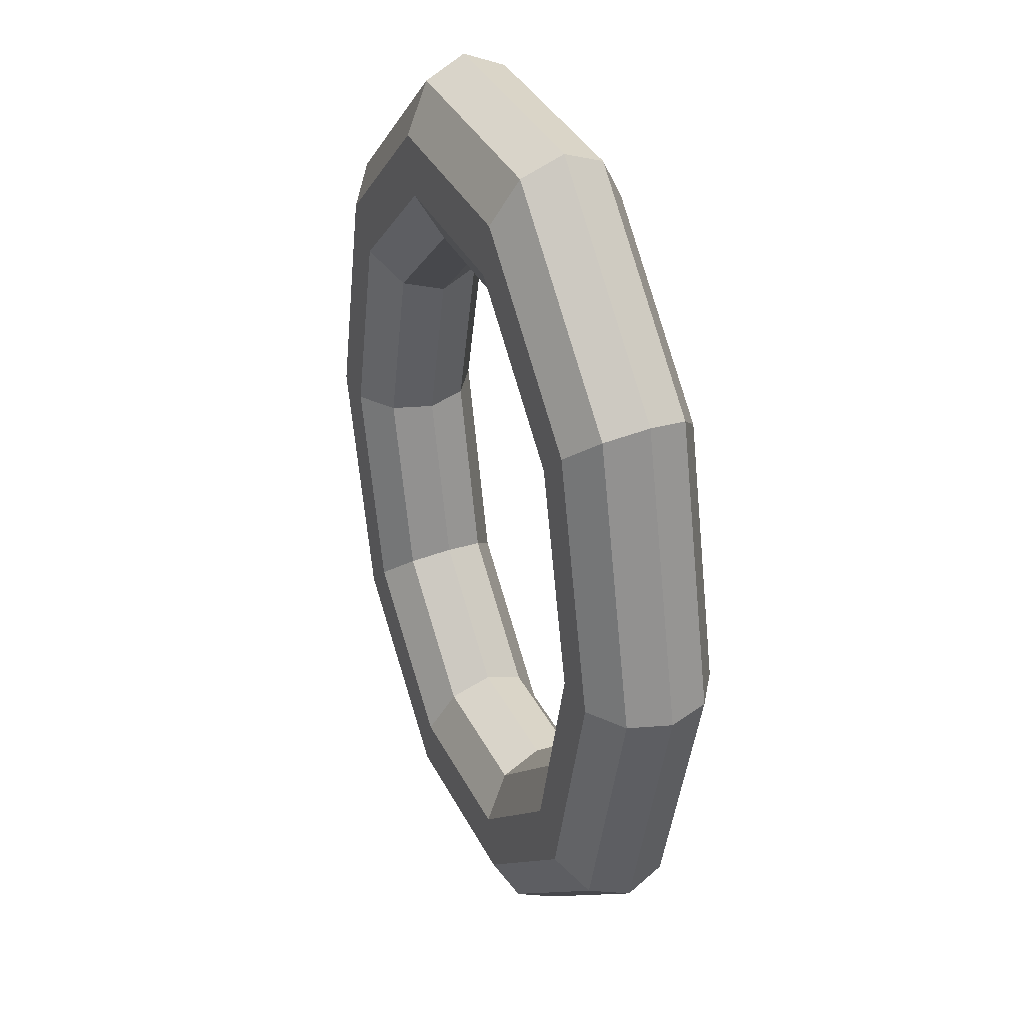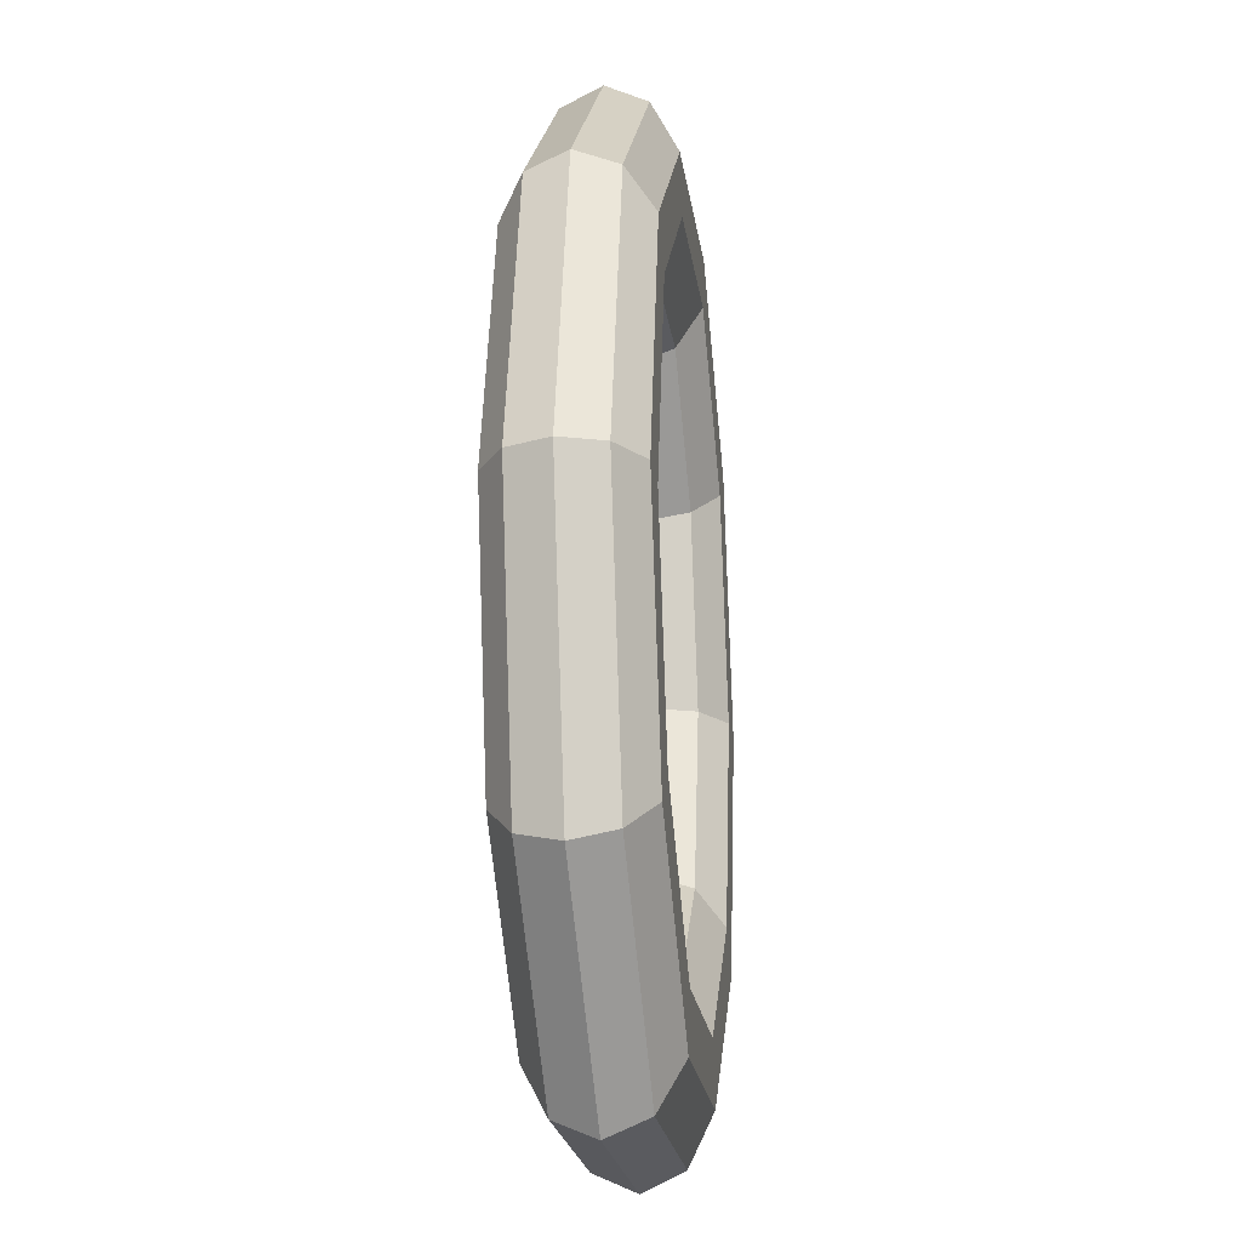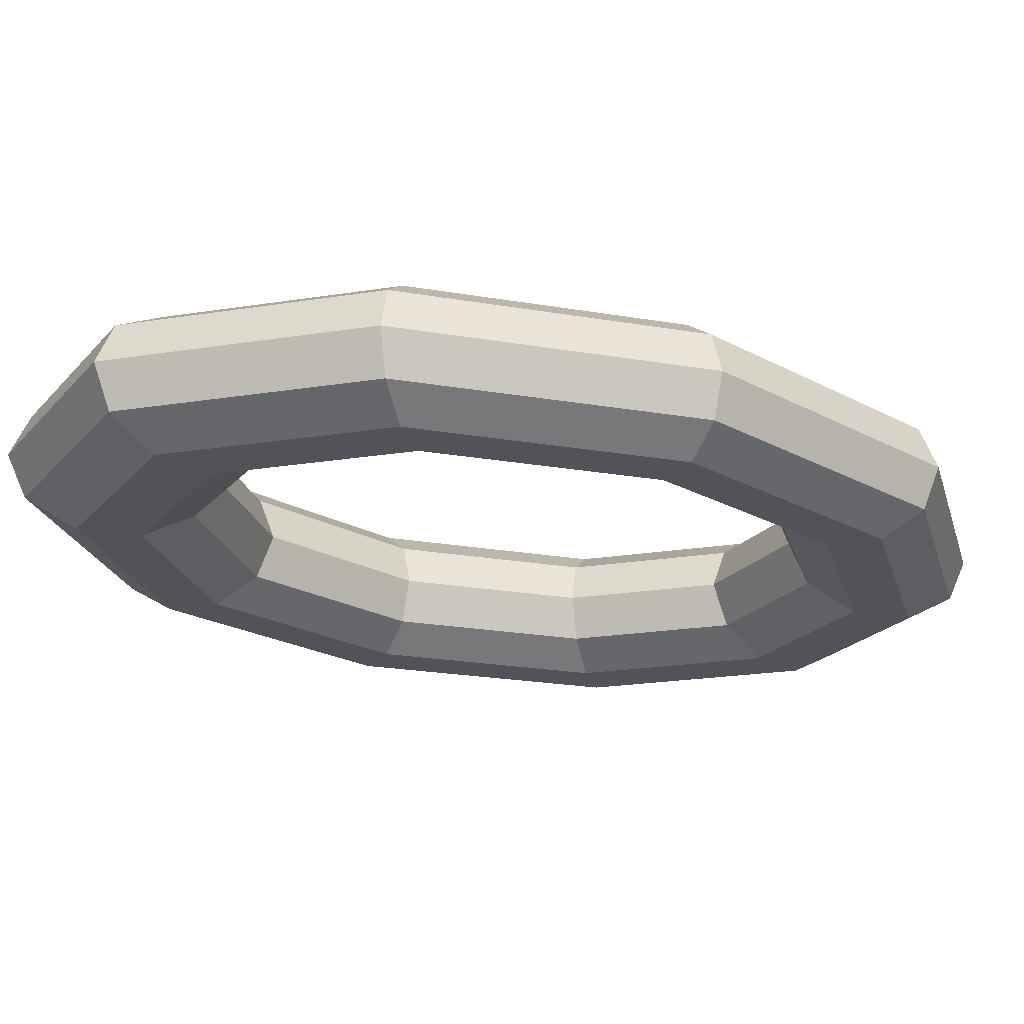
<metadata>
{"format":"obj","ext":"obj","renderer":"f3d","projection":"perspective","resolution":1024,"background":"white","views":[{"elev":37.0,"azim":65.6,"up":"+Y"},{"elev":-22.5,"azim":98.0,"up":"+Y"},{"elev":-22.6,"azim":60.2,"up":"+Z"}]}
</metadata>
<code>
v 0.608 2.571 0
v 1.592 1.589 0
v 0.6467 2.734 0.371
v 0.6467 2.734 0.371
v 1.592 1.589 0
v 1.693 1.69 0.371
v -0.608 2.571 0
v 0.608 2.571 0
v -0.6467 2.734 0.371
v -0.6467 2.734 0.371
v 0.608 2.571 0
v 0.6467 2.734 0.371
v -1.592 1.589 0
v -0.608 2.571 0
v -1.693 1.69 0.371
v -1.693 1.69 0.371
v -0.608 2.571 0
v -0.6467 2.734 0.371
v -1.968 0 0
v -1.592 1.589 0
v -2.093 0 0.371
v -2.093 0 0.371
v -1.592 1.589 0
v -1.693 1.69 0.371
v -1.592 -1.589 0
v -1.968 0 0
v -1.693 -1.69 0.371
v -1.693 -1.69 0.371
v -1.968 0 0
v -2.093 0 0.371
v -0.608 -2.571 0
v -1.592 -1.589 0
v -0.6467 -2.734 0.371
v -0.6467 -2.734 0.371
v -1.592 -1.589 0
v -1.693 -1.69 0.371
v 0.608 -2.571 0
v -0.608 -2.571 0
v 0.6467 -2.734 0.371
v 0.6467 -2.734 0.371
v -0.608 -2.571 0
v -0.6467 -2.734 0.371
v 1.592 -1.589 0
v 0.608 -2.571 0
v 1.693 -1.69 0.371
v 1.693 -1.69 0.371
v 0.608 -2.571 0
v 0.6467 -2.734 0.371
v 1.968 0 0
v 1.592 -1.589 0
v 2.093 0 0.371
v 2.093 0 0.371
v 1.592 -1.589 0
v 1.693 -1.69 0.371
v 1.592 1.589 0
v 1.968 0 0
v 1.693 1.69 0.371
v 1.693 1.69 0.371
v 1.968 0 0
v 2.093 0 0.371
v 0.6467 2.734 0.371
v 1.693 1.69 0.371
v 0.748 3.163 0.6003
v 0.748 3.163 0.6003
v 1.693 1.69 0.371
v 1.958 1.955 0.6003
v -0.6467 2.734 0.371
v 0.6467 2.734 0.371
v -0.748 3.163 0.6003
v -0.748 3.163 0.6003
v 0.6467 2.734 0.371
v 0.748 3.163 0.6003
v -1.693 1.69 0.371
v -0.6467 2.734 0.371
v -1.958 1.955 0.6003
v -1.958 1.955 0.6003
v -0.6467 2.734 0.371
v -0.748 3.163 0.6003
v -2.093 0 0.371
v -1.693 1.69 0.371
v -2.421 0 0.6003
v -2.421 0 0.6003
v -1.693 1.69 0.371
v -1.958 1.955 0.6003
v -1.693 -1.69 0.371
v -2.093 0 0.371
v -1.958 -1.955 0.6003
v -1.958 -1.955 0.6003
v -2.093 0 0.371
v -2.421 0 0.6003
v -0.6467 -2.734 0.371
v -1.693 -1.69 0.371
v -0.748 -3.163 0.6003
v -0.748 -3.163 0.6003
v -1.693 -1.69 0.371
v -1.958 -1.955 0.6003
v 0.6467 -2.734 0.371
v -0.6467 -2.734 0.371
v 0.748 -3.163 0.6003
v 0.748 -3.163 0.6003
v -0.6467 -2.734 0.371
v -0.748 -3.163 0.6003
v 1.693 -1.69 0.371
v 0.6467 -2.734 0.371
v 1.958 -1.955 0.6003
v 1.958 -1.955 0.6003
v 0.6467 -2.734 0.371
v 0.748 -3.163 0.6003
v 2.093 0 0.371
v 1.693 -1.69 0.371
v 2.421 0 0.6003
v 2.421 0 0.6003
v 1.693 -1.69 0.371
v 1.958 -1.955 0.6003
v 1.693 1.69 0.371
v 2.093 0 0.371
v 1.958 1.955 0.6003
v 1.958 1.955 0.6003
v 2.093 0 0.371
v 2.421 0 0.6003
v 0.748 3.163 0.6003
v 1.958 1.955 0.6003
v 0.8733 3.692 0.6003
v 0.8733 3.692 0.6003
v 1.958 1.955 0.6003
v 2.286 2.282 0.6003
v -0.748 3.163 0.6003
v 0.748 3.163 0.6003
v -0.8733 3.692 0.6003
v -0.8733 3.692 0.6003
v 0.748 3.163 0.6003
v 0.8733 3.692 0.6003
v -1.958 1.955 0.6003
v -0.748 3.163 0.6003
v -2.286 2.282 0.6003
v -2.286 2.282 0.6003
v -0.748 3.163 0.6003
v -0.8733 3.692 0.6003
v -2.421 0 0.6003
v -1.958 1.955 0.6003
v -2.826 0 0.6003
v -2.826 0 0.6003
v -1.958 1.955 0.6003
v -2.286 2.282 0.6003
v -1.958 -1.955 0.6003
v -2.421 0 0.6003
v -2.286 -2.282 0.6003
v -2.286 -2.282 0.6003
v -2.421 0 0.6003
v -2.826 0 0.6003
v -0.748 -3.163 0.6003
v -1.958 -1.955 0.6003
v -0.8733 -3.692 0.6003
v -0.8733 -3.692 0.6003
v -1.958 -1.955 0.6003
v -2.286 -2.282 0.6003
v 0.748 -3.163 0.6003
v -0.748 -3.163 0.6003
v 0.8733 -3.692 0.6003
v 0.8733 -3.692 0.6003
v -0.748 -3.163 0.6003
v -0.8733 -3.692 0.6003
v 1.958 -1.955 0.6003
v 0.748 -3.163 0.6003
v 2.286 -2.282 0.6003
v 2.286 -2.282 0.6003
v 0.748 -3.163 0.6003
v 0.8733 -3.692 0.6003
v 2.421 0 0.6003
v 1.958 -1.955 0.6003
v 2.826 0 0.6003
v 2.826 0 0.6003
v 1.958 -1.955 0.6003
v 2.286 -2.282 0.6003
v 1.958 1.955 0.6003
v 2.421 0 0.6003
v 2.286 2.282 0.6003
v 2.286 2.282 0.6003
v 2.421 0 0.6003
v 2.826 0 0.6003
v 0.8733 3.692 0.6003
v 2.286 2.282 0.6003
v 0.9746 4.121 0.371
v 0.9746 4.121 0.371
v 2.286 2.282 0.6003
v 2.552 2.547 0.371
v -0.8733 3.692 0.6003
v 0.8733 3.692 0.6003
v -0.9746 4.121 0.371
v -0.9746 4.121 0.371
v 0.8733 3.692 0.6003
v 0.9746 4.121 0.371
v -2.286 2.282 0.6003
v -0.8733 3.692 0.6003
v -2.552 2.547 0.371
v -2.552 2.547 0.371
v -0.8733 3.692 0.6003
v -0.9746 4.121 0.371
v -2.826 0 0.6003
v -2.286 2.282 0.6003
v -3.154 0 0.371
v -3.154 0 0.371
v -2.286 2.282 0.6003
v -2.552 2.547 0.371
v -2.286 -2.282 0.6003
v -2.826 0 0.6003
v -2.552 -2.547 0.371
v -2.552 -2.547 0.371
v -2.826 0 0.6003
v -3.154 0 0.371
v -0.8733 -3.692 0.6003
v -2.286 -2.282 0.6003
v -0.9746 -4.121 0.371
v -0.9746 -4.121 0.371
v -2.286 -2.282 0.6003
v -2.552 -2.547 0.371
v 0.8733 -3.692 0.6003
v -0.8733 -3.692 0.6003
v 0.9746 -4.121 0.371
v 0.9746 -4.121 0.371
v -0.8733 -3.692 0.6003
v -0.9746 -4.121 0.371
v 2.286 -2.282 0.6003
v 0.8733 -3.692 0.6003
v 2.552 -2.547 0.371
v 2.552 -2.547 0.371
v 0.8733 -3.692 0.6003
v 0.9746 -4.121 0.371
v 2.826 0 0.6003
v 2.286 -2.282 0.6003
v 3.154 0 0.371
v 3.154 0 0.371
v 2.286 -2.282 0.6003
v 2.552 -2.547 0.371
v 2.286 2.282 0.6003
v 2.826 0 0.6003
v 2.552 2.547 0.371
v 2.552 2.547 0.371
v 2.826 0 0.6003
v 3.154 0 0.371
v 0.9746 4.121 0.371
v 2.552 2.547 0.371
v 1.013 4.285 0
v 1.013 4.285 0
v 2.552 2.547 0.371
v 2.653 2.648 0
v -0.9746 4.121 0.371
v 0.9746 4.121 0.371
v -1.013 4.285 0
v -1.013 4.285 0
v 0.9746 4.121 0.371
v 1.013 4.285 0
v -2.552 2.547 0.371
v -0.9746 4.121 0.371
v -2.653 2.648 0
v -2.653 2.648 0
v -0.9746 4.121 0.371
v -1.013 4.285 0
v -3.154 0 0.371
v -2.552 2.547 0.371
v -3.279 0 0
v -3.279 0 0
v -2.552 2.547 0.371
v -2.653 2.648 0
v -2.552 -2.547 0.371
v -3.154 0 0.371
v -2.653 -2.648 0
v -2.653 -2.648 0
v -3.154 0 0.371
v -3.279 0 0
v -0.9746 -4.121 0.371
v -2.552 -2.547 0.371
v -1.013 -4.285 0
v -1.013 -4.285 0
v -2.552 -2.547 0.371
v -2.653 -2.648 0
v 0.9746 -4.121 0.371
v -0.9746 -4.121 0.371
v 1.013 -4.285 0
v 1.013 -4.285 0
v -0.9746 -4.121 0.371
v -1.013 -4.285 0
v 2.552 -2.547 0.371
v 0.9746 -4.121 0.371
v 2.653 -2.648 0
v 2.653 -2.648 0
v 0.9746 -4.121 0.371
v 1.013 -4.285 0
v 3.154 0 0.371
v 2.552 -2.547 0.371
v 3.279 0 0
v 3.279 0 0
v 2.552 -2.547 0.371
v 2.653 -2.648 0
v 2.552 2.547 0.371
v 3.154 0 0.371
v 2.653 2.648 0
v 2.653 2.648 0
v 3.154 0 0.371
v 3.279 0 0
v 1.013 4.285 0
v 2.653 2.648 0
v 0.9746 4.121 -0.371
v 0.9746 4.121 -0.371
v 2.653 2.648 0
v 2.552 2.547 -0.371
v -1.013 4.285 0
v 1.013 4.285 0
v -0.9746 4.121 -0.371
v -0.9746 4.121 -0.371
v 1.013 4.285 0
v 0.9746 4.121 -0.371
v -2.653 2.648 0
v -1.013 4.285 0
v -2.552 2.547 -0.371
v -2.552 2.547 -0.371
v -1.013 4.285 0
v -0.9746 4.121 -0.371
v -3.279 0 0
v -2.653 2.648 0
v -3.154 0 -0.371
v -3.154 0 -0.371
v -2.653 2.648 0
v -2.552 2.547 -0.371
v -2.653 -2.648 0
v -3.279 0 0
v -2.552 -2.547 -0.371
v -2.552 -2.547 -0.371
v -3.279 0 0
v -3.154 0 -0.371
v -1.013 -4.285 0
v -2.653 -2.648 0
v -0.9746 -4.121 -0.371
v -0.9746 -4.121 -0.371
v -2.653 -2.648 0
v -2.552 -2.547 -0.371
v 1.013 -4.285 0
v -1.013 -4.285 0
v 0.9746 -4.121 -0.371
v 0.9746 -4.121 -0.371
v -1.013 -4.285 0
v -0.9746 -4.121 -0.371
v 2.653 -2.648 0
v 1.013 -4.285 0
v 2.552 -2.547 -0.371
v 2.552 -2.547 -0.371
v 1.013 -4.285 0
v 0.9746 -4.121 -0.371
v 3.279 0 0
v 2.653 -2.648 0
v 3.154 0 -0.371
v 3.154 0 -0.371
v 2.653 -2.648 0
v 2.552 -2.547 -0.371
v 2.653 2.648 0
v 3.279 0 0
v 2.552 2.547 -0.371
v 2.552 2.547 -0.371
v 3.279 0 0
v 3.154 0 -0.371
v 0.9746 4.121 -0.371
v 2.552 2.547 -0.371
v 0.8733 3.692 -0.6003
v 0.8733 3.692 -0.6003
v 2.552 2.547 -0.371
v 2.286 2.282 -0.6003
v -0.9746 4.121 -0.371
v 0.9746 4.121 -0.371
v -0.8733 3.692 -0.6003
v -0.8733 3.692 -0.6003
v 0.9746 4.121 -0.371
v 0.8733 3.692 -0.6003
v -2.552 2.547 -0.371
v -0.9746 4.121 -0.371
v -2.286 2.282 -0.6003
v -2.286 2.282 -0.6003
v -0.9746 4.121 -0.371
v -0.8733 3.692 -0.6003
v -3.154 0 -0.371
v -2.552 2.547 -0.371
v -2.826 0 -0.6003
v -2.826 0 -0.6003
v -2.552 2.547 -0.371
v -2.286 2.282 -0.6003
v -2.552 -2.547 -0.371
v -3.154 0 -0.371
v -2.286 -2.282 -0.6003
v -2.286 -2.282 -0.6003
v -3.154 0 -0.371
v -2.826 0 -0.6003
v -0.9746 -4.121 -0.371
v -2.552 -2.547 -0.371
v -0.8733 -3.692 -0.6003
v -0.8733 -3.692 -0.6003
v -2.552 -2.547 -0.371
v -2.286 -2.282 -0.6003
v 0.9746 -4.121 -0.371
v -0.9746 -4.121 -0.371
v 0.8733 -3.692 -0.6003
v 0.8733 -3.692 -0.6003
v -0.9746 -4.121 -0.371
v -0.8733 -3.692 -0.6003
v 2.552 -2.547 -0.371
v 0.9746 -4.121 -0.371
v 2.286 -2.282 -0.6003
v 2.286 -2.282 -0.6003
v 0.9746 -4.121 -0.371
v 0.8733 -3.692 -0.6003
v 3.154 0 -0.371
v 2.552 -2.547 -0.371
v 2.826 0 -0.6003
v 2.826 0 -0.6003
v 2.552 -2.547 -0.371
v 2.286 -2.282 -0.6003
v 2.552 2.547 -0.371
v 3.154 0 -0.371
v 2.286 2.282 -0.6003
v 2.286 2.282 -0.6003
v 3.154 0 -0.371
v 2.826 0 -0.6003
v 0.8733 3.692 -0.6003
v 2.286 2.282 -0.6003
v 0.748 3.163 -0.6003
v 0.748 3.163 -0.6003
v 2.286 2.282 -0.6003
v 1.958 1.955 -0.6003
v -0.8733 3.692 -0.6003
v 0.8733 3.692 -0.6003
v -0.748 3.163 -0.6003
v -0.748 3.163 -0.6003
v 0.8733 3.692 -0.6003
v 0.748 3.163 -0.6003
v -2.286 2.282 -0.6003
v -0.8733 3.692 -0.6003
v -1.958 1.955 -0.6003
v -1.958 1.955 -0.6003
v -0.8733 3.692 -0.6003
v -0.748 3.163 -0.6003
v -2.826 0 -0.6003
v -2.286 2.282 -0.6003
v -2.421 0 -0.6003
v -2.421 0 -0.6003
v -2.286 2.282 -0.6003
v -1.958 1.955 -0.6003
v -2.286 -2.282 -0.6003
v -2.826 0 -0.6003
v -1.958 -1.955 -0.6003
v -1.958 -1.955 -0.6003
v -2.826 0 -0.6003
v -2.421 0 -0.6003
v -0.8733 -3.692 -0.6003
v -2.286 -2.282 -0.6003
v -0.748 -3.163 -0.6003
v -0.748 -3.163 -0.6003
v -2.286 -2.282 -0.6003
v -1.958 -1.955 -0.6003
v 0.8733 -3.692 -0.6003
v -0.8733 -3.692 -0.6003
v 0.748 -3.163 -0.6003
v 0.748 -3.163 -0.6003
v -0.8733 -3.692 -0.6003
v -0.748 -3.163 -0.6003
v 2.286 -2.282 -0.6003
v 0.8733 -3.692 -0.6003
v 1.958 -1.955 -0.6003
v 1.958 -1.955 -0.6003
v 0.8733 -3.692 -0.6003
v 0.748 -3.163 -0.6003
v 2.826 0 -0.6003
v 2.286 -2.282 -0.6003
v 2.421 0 -0.6003
v 2.421 0 -0.6003
v 2.286 -2.282 -0.6003
v 1.958 -1.955 -0.6003
v 2.286 2.282 -0.6003
v 2.826 0 -0.6003
v 1.958 1.955 -0.6003
v 1.958 1.955 -0.6003
v 2.826 0 -0.6003
v 2.421 0 -0.6003
v 0.748 3.163 -0.6003
v 1.958 1.955 -0.6003
v 0.6467 2.734 -0.371
v 0.6467 2.734 -0.371
v 1.958 1.955 -0.6003
v 1.693 1.69 -0.371
v -0.748 3.163 -0.6003
v 0.748 3.163 -0.6003
v -0.6467 2.734 -0.371
v -0.6467 2.734 -0.371
v 0.748 3.163 -0.6003
v 0.6467 2.734 -0.371
v -1.958 1.955 -0.6003
v -0.748 3.163 -0.6003
v -1.693 1.69 -0.371
v -1.693 1.69 -0.371
v -0.748 3.163 -0.6003
v -0.6467 2.734 -0.371
v -2.421 0 -0.6003
v -1.958 1.955 -0.6003
v -2.093 0 -0.371
v -2.093 0 -0.371
v -1.958 1.955 -0.6003
v -1.693 1.69 -0.371
v -1.958 -1.955 -0.6003
v -2.421 0 -0.6003
v -1.693 -1.69 -0.371
v -1.693 -1.69 -0.371
v -2.421 0 -0.6003
v -2.093 0 -0.371
v -0.748 -3.163 -0.6003
v -1.958 -1.955 -0.6003
v -0.6467 -2.734 -0.371
v -0.6467 -2.734 -0.371
v -1.958 -1.955 -0.6003
v -1.693 -1.69 -0.371
v 0.748 -3.163 -0.6003
v -0.748 -3.163 -0.6003
v 0.6467 -2.734 -0.371
v 0.6467 -2.734 -0.371
v -0.748 -3.163 -0.6003
v -0.6467 -2.734 -0.371
v 1.958 -1.955 -0.6003
v 0.748 -3.163 -0.6003
v 1.693 -1.69 -0.371
v 1.693 -1.69 -0.371
v 0.748 -3.163 -0.6003
v 0.6467 -2.734 -0.371
v 2.421 0 -0.6003
v 1.958 -1.955 -0.6003
v 2.093 0 -0.371
v 2.093 0 -0.371
v 1.958 -1.955 -0.6003
v 1.693 -1.69 -0.371
v 1.958 1.955 -0.6003
v 2.421 0 -0.6003
v 1.693 1.69 -0.371
v 1.693 1.69 -0.371
v 2.421 0 -0.6003
v 2.093 0 -0.371
v 0.6467 2.734 -0.371
v 1.693 1.69 -0.371
v 0.608 2.571 0
v 0.608 2.571 0
v 1.693 1.69 -0.371
v 1.592 1.589 0
v -0.6467 2.734 -0.371
v 0.6467 2.734 -0.371
v -0.608 2.571 0
v -0.608 2.571 0
v 0.6467 2.734 -0.371
v 0.608 2.571 0
v -1.693 1.69 -0.371
v -0.6467 2.734 -0.371
v -1.592 1.589 0
v -1.592 1.589 0
v -0.6467 2.734 -0.371
v -0.608 2.571 0
v -2.093 0 -0.371
v -1.693 1.69 -0.371
v -1.968 0 0
v -1.968 0 0
v -1.693 1.69 -0.371
v -1.592 1.589 0
v -1.693 -1.69 -0.371
v -2.093 0 -0.371
v -1.592 -1.589 0
v -1.592 -1.589 0
v -2.093 0 -0.371
v -1.968 0 0
v -0.6467 -2.734 -0.371
v -1.693 -1.69 -0.371
v -0.608 -2.571 0
v -0.608 -2.571 0
v -1.693 -1.69 -0.371
v -1.592 -1.589 0
v 0.6467 -2.734 -0.371
v -0.6467 -2.734 -0.371
v 0.608 -2.571 0
v 0.608 -2.571 0
v -0.6467 -2.734 -0.371
v -0.608 -2.571 0
v 1.693 -1.69 -0.371
v 0.6467 -2.734 -0.371
v 1.592 -1.589 0
v 1.592 -1.589 0
v 0.6467 -2.734 -0.371
v 0.608 -2.571 0
v 2.093 0 -0.371
v 1.693 -1.69 -0.371
v 1.968 0 0
v 1.968 0 0
v 1.693 -1.69 -0.371
v 1.592 -1.589 0
v 1.693 1.69 -0.371
v 2.093 0 -0.371
v 1.592 1.589 0
v 1.592 1.589 0
v 2.093 0 -0.371
v 1.968 0 0
f 1 2 3
f 4 5 6
f 7 8 9
f 10 11 12
f 13 14 15
f 16 17 18
f 19 20 21
f 22 23 24
f 25 26 27
f 28 29 30
f 31 32 33
f 34 35 36
f 37 38 39
f 40 41 42
f 43 44 45
f 46 47 48
f 49 50 51
f 52 53 54
f 55 56 57
f 58 59 60
f 61 62 63
f 64 65 66
f 67 68 69
f 70 71 72
f 73 74 75
f 76 77 78
f 79 80 81
f 82 83 84
f 85 86 87
f 88 89 90
f 91 92 93
f 94 95 96
f 97 98 99
f 100 101 102
f 103 104 105
f 106 107 108
f 109 110 111
f 112 113 114
f 115 116 117
f 118 119 120
f 121 122 123
f 124 125 126
f 127 128 129
f 130 131 132
f 133 134 135
f 136 137 138
f 139 140 141
f 142 143 144
f 145 146 147
f 148 149 150
f 151 152 153
f 154 155 156
f 157 158 159
f 160 161 162
f 163 164 165
f 166 167 168
f 169 170 171
f 172 173 174
f 175 176 177
f 178 179 180
f 181 182 183
f 184 185 186
f 187 188 189
f 190 191 192
f 193 194 195
f 196 197 198
f 199 200 201
f 202 203 204
f 205 206 207
f 208 209 210
f 211 212 213
f 214 215 216
f 217 218 219
f 220 221 222
f 223 224 225
f 226 227 228
f 229 230 231
f 232 233 234
f 235 236 237
f 238 239 240
f 241 242 243
f 244 245 246
f 247 248 249
f 250 251 252
f 253 254 255
f 256 257 258
f 259 260 261
f 262 263 264
f 265 266 267
f 268 269 270
f 271 272 273
f 274 275 276
f 277 278 279
f 280 281 282
f 283 284 285
f 286 287 288
f 289 290 291
f 292 293 294
f 295 296 297
f 298 299 300
f 301 302 303
f 304 305 306
f 307 308 309
f 310 311 312
f 313 314 315
f 316 317 318
f 319 320 321
f 322 323 324
f 325 326 327
f 328 329 330
f 331 332 333
f 334 335 336
f 337 338 339
f 340 341 342
f 343 344 345
f 346 347 348
f 349 350 351
f 352 353 354
f 355 356 357
f 358 359 360
f 361 362 363
f 364 365 366
f 367 368 369
f 370 371 372
f 373 374 375
f 376 377 378
f 379 380 381
f 382 383 384
f 385 386 387
f 388 389 390
f 391 392 393
f 394 395 396
f 397 398 399
f 400 401 402
f 403 404 405
f 406 407 408
f 409 410 411
f 412 413 414
f 415 416 417
f 418 419 420
f 421 422 423
f 424 425 426
f 427 428 429
f 430 431 432
f 433 434 435
f 436 437 438
f 439 440 441
f 442 443 444
f 445 446 447
f 448 449 450
f 451 452 453
f 454 455 456
f 457 458 459
f 460 461 462
f 463 464 465
f 466 467 468
f 469 470 471
f 472 473 474
f 475 476 477
f 478 479 480
f 481 482 483
f 484 485 486
f 487 488 489
f 490 491 492
f 493 494 495
f 496 497 498
f 499 500 501
f 502 503 504
f 505 506 507
f 508 509 510
f 511 512 513
f 514 515 516
f 517 518 519
f 520 521 522
f 523 524 525
f 526 527 528
f 529 530 531
f 532 533 534
f 535 536 537
f 538 539 540
f 541 542 543
f 544 545 546
f 547 548 549
f 550 551 552
f 553 554 555
f 556 557 558
f 559 560 561
f 562 563 564
f 565 566 567
f 568 569 570
f 571 572 573
f 574 575 576
f 577 578 579
f 580 581 582
f 583 584 585
f 586 587 588
f 589 590 591
f 592 593 594
f 595 596 597
f 598 599 600

</code>
